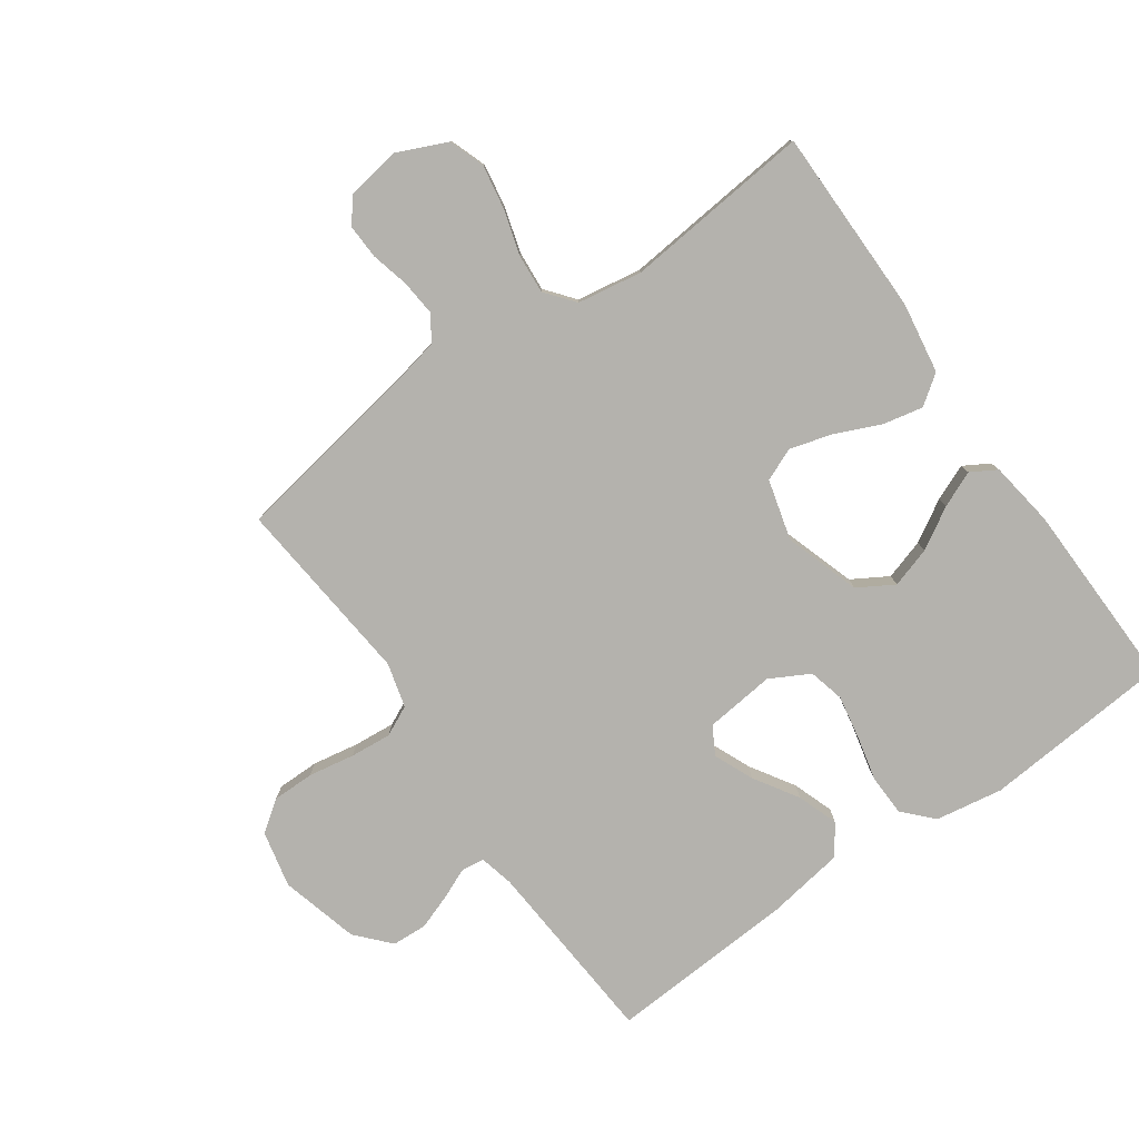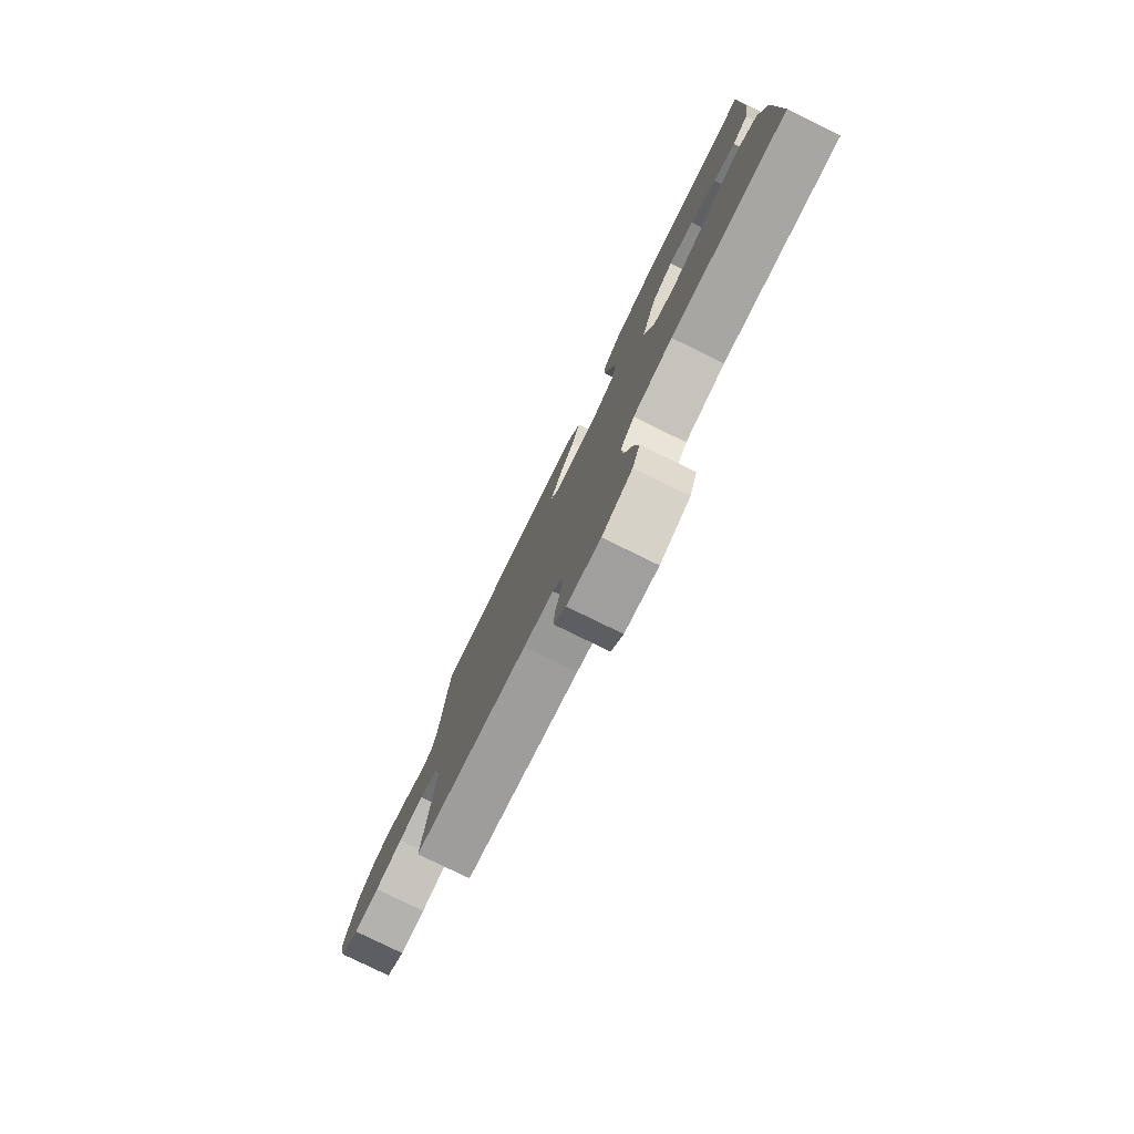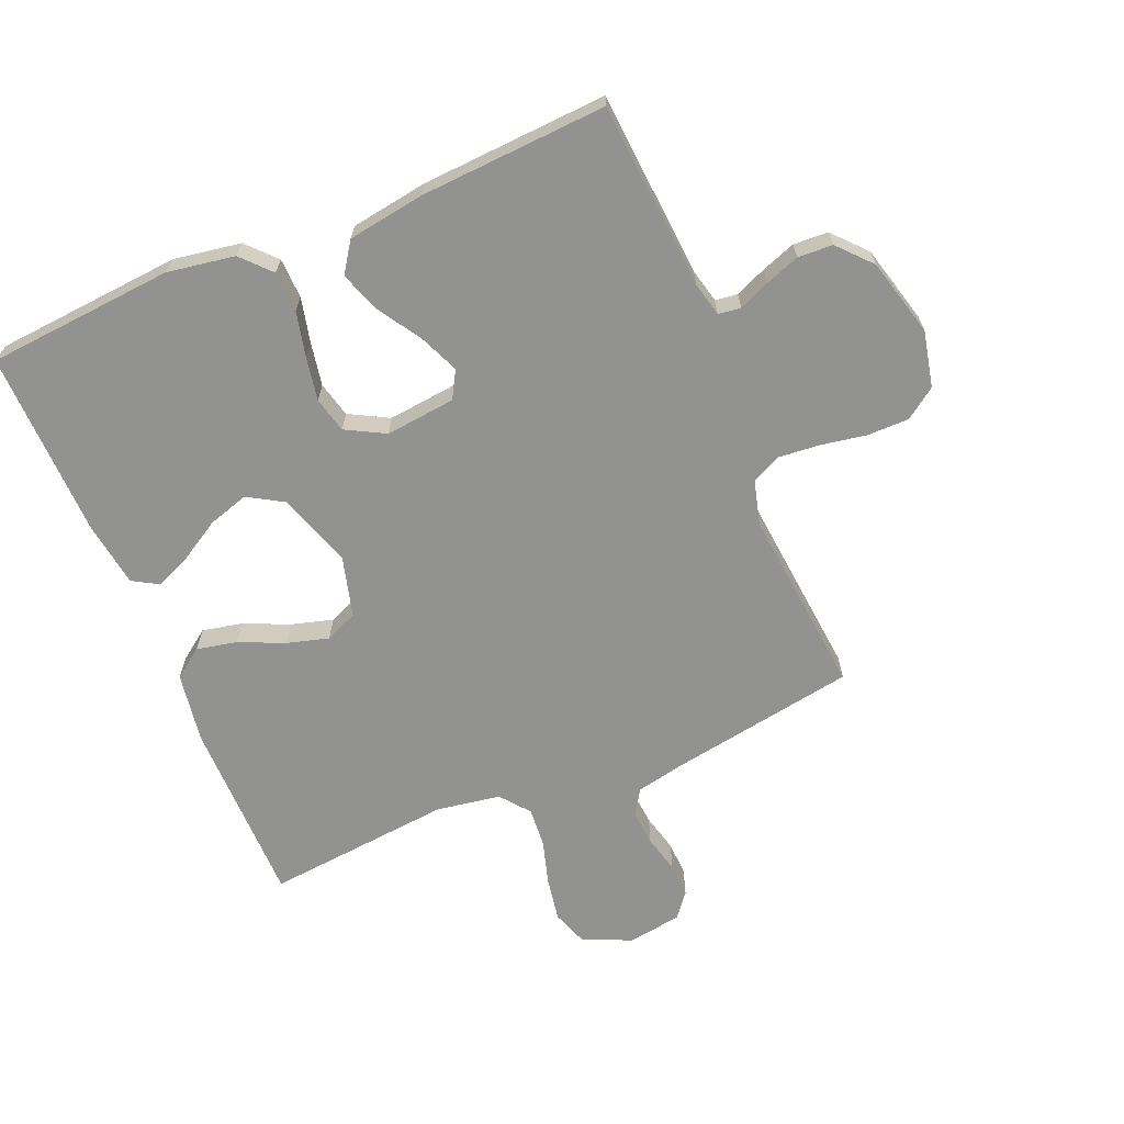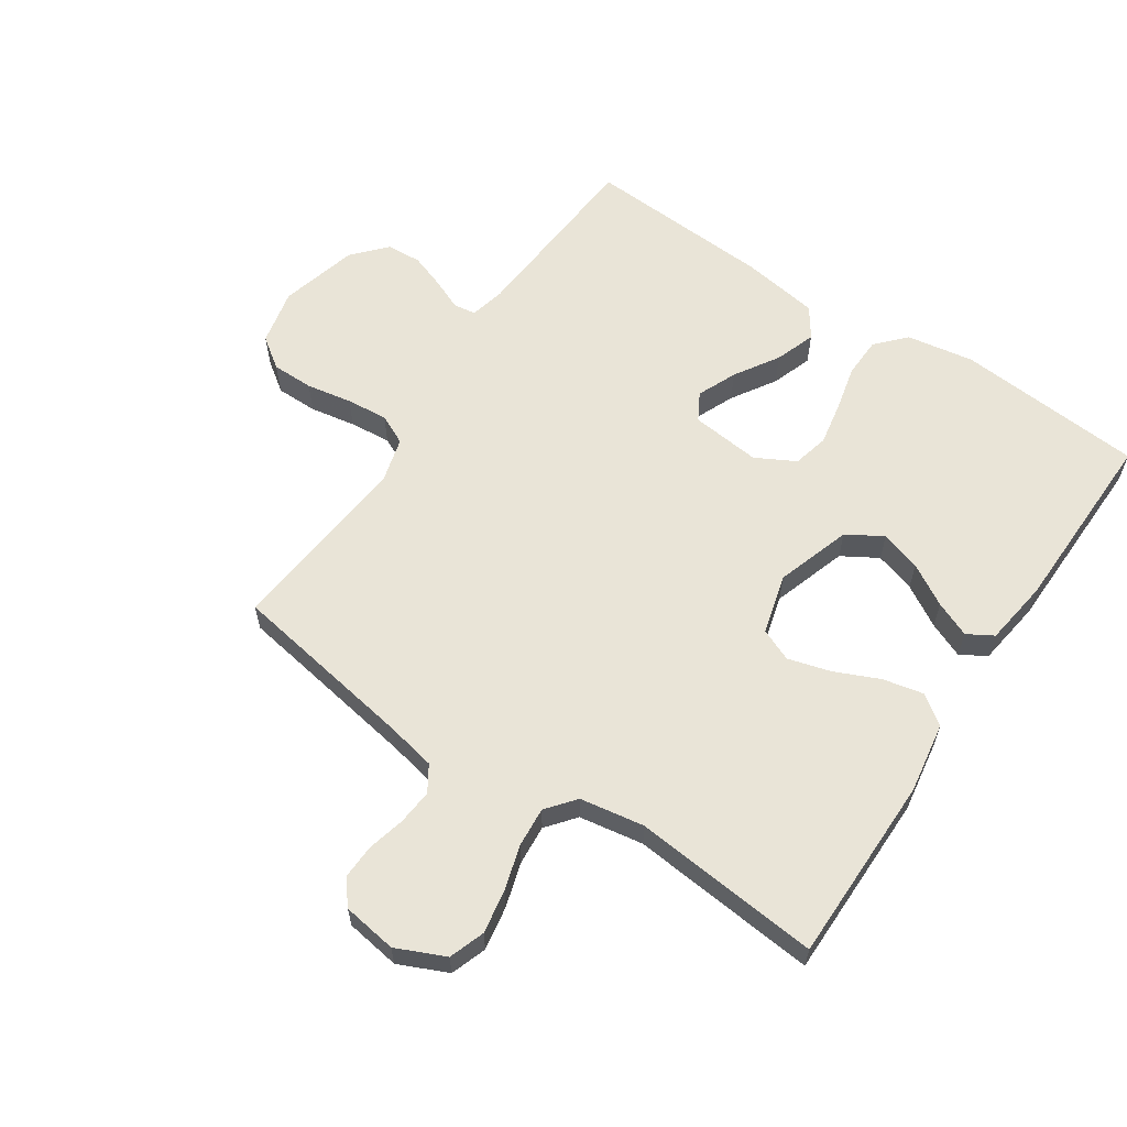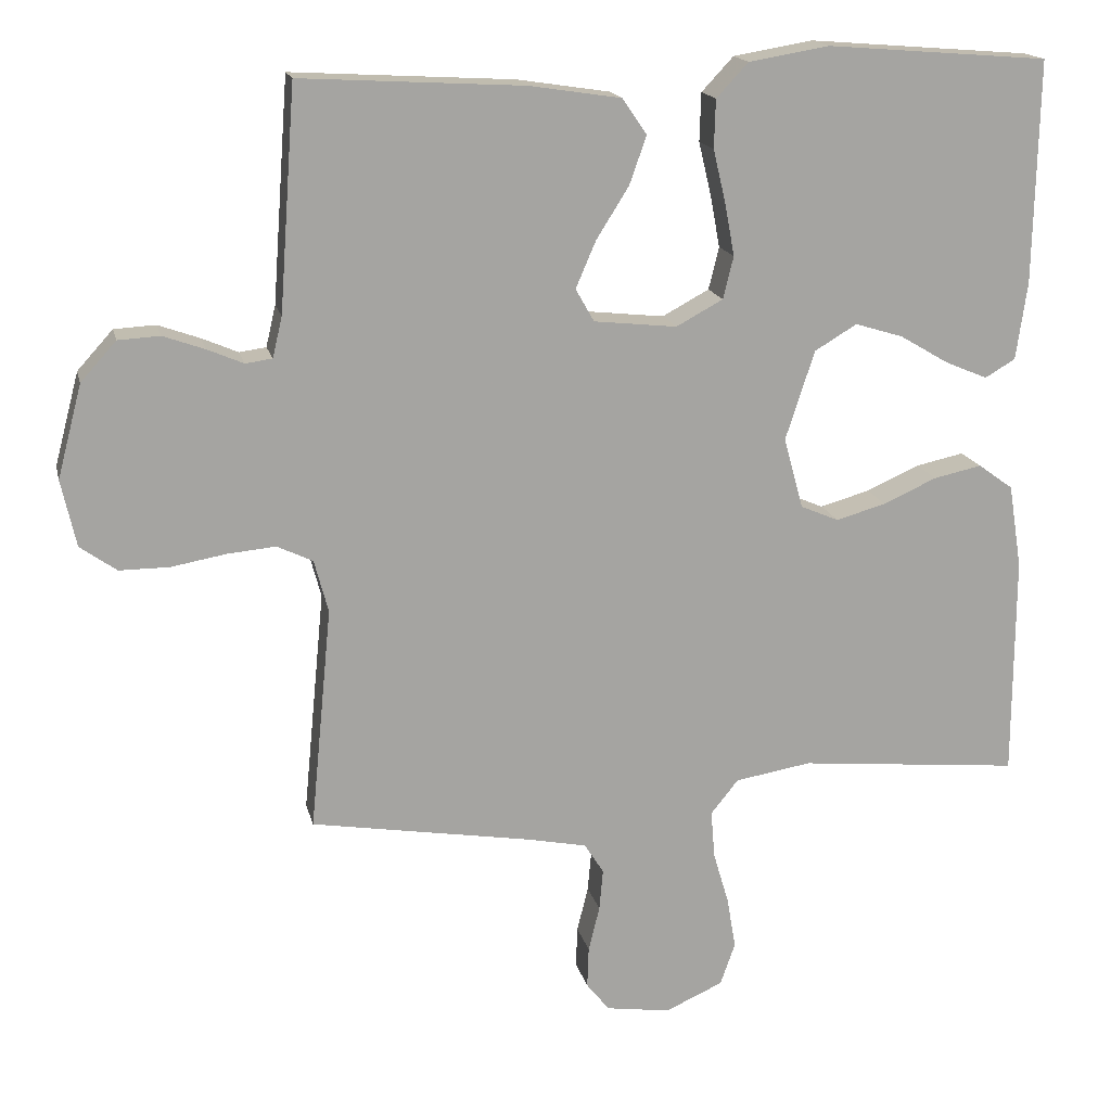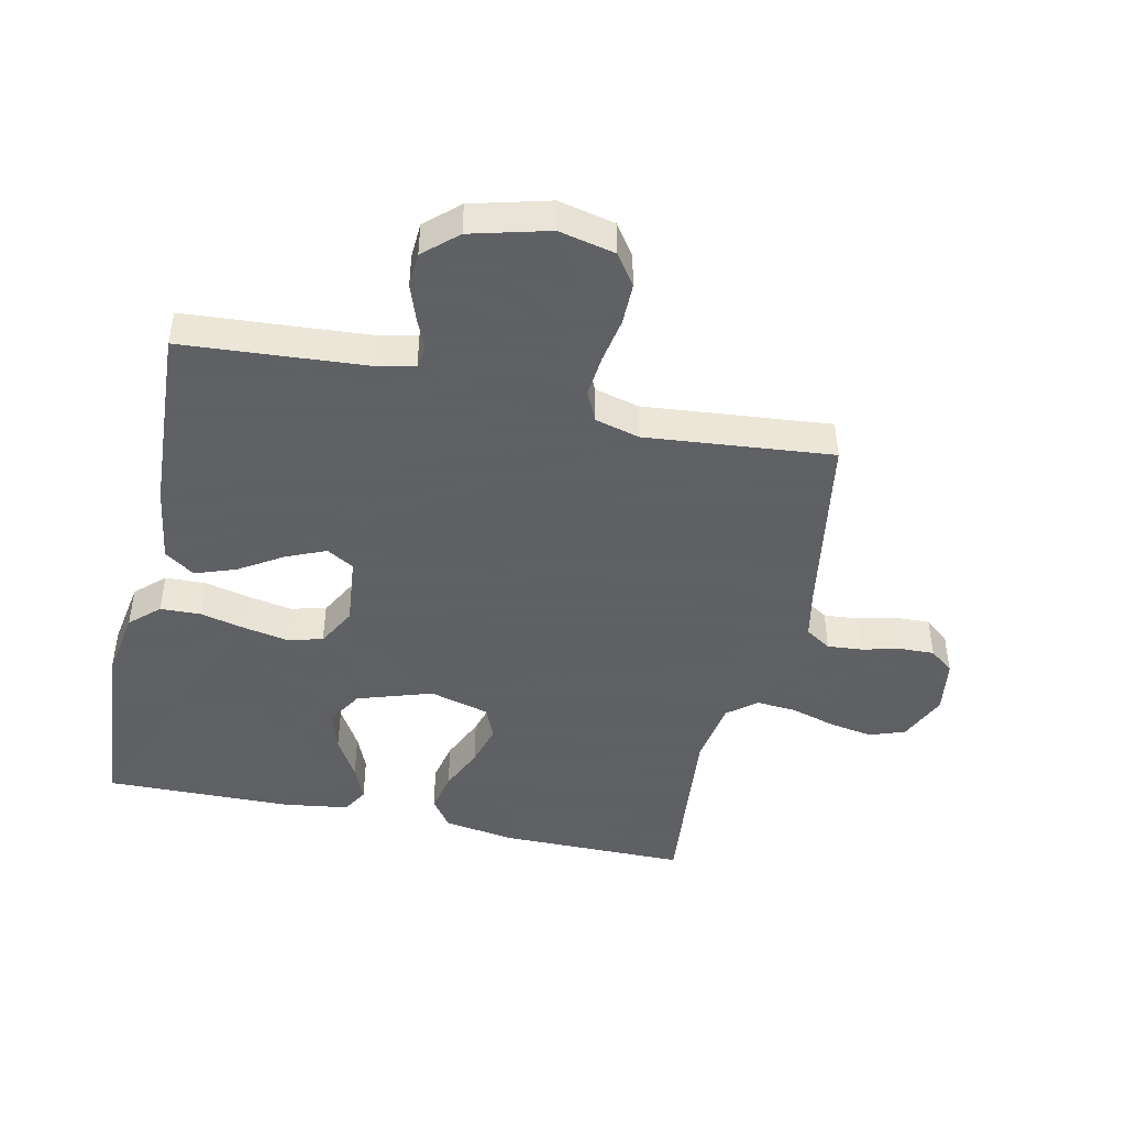
<metadata>
{"format":"obj","ext":"obj","renderer":"f3d","projection":"perspective","resolution":1024,"background":"white","views":[{"elev":-79.5,"azim":-144.8,"up":"+Y"},{"elev":-79.7,"azim":-116.0,"up":"+Z"},{"elev":-66.3,"azim":22.8,"up":"+Y"},{"elev":60.9,"azim":-146.2,"up":"+Y"},{"elev":16.6,"azim":167.3,"up":"+Z"},{"elev":-45.3,"azim":77.6,"up":"+Y"}]}
</metadata>
<code>
v 0.5 0.07 -0.5
v 0.2 0.07 -0.55
v 0.122 0.07 -0.566
v 0.096 0.07 -0.607
v 0.101 0.07 -0.663
v 0.116 0.07 -0.724
v 0.118 0.07 -0.779
v 0.087 0.07 -0.818
v 0 0.07 -0.831
v -0.078 0.07 -0.796
v -0.098 0.07 -0.739
v -0.086 0.07 -0.669
v -0.065 0.07 -0.598
v -0.06 0.07 -0.534
v -0.097 0.07 -0.488
v -0.2 0.07 -0.471
v -0.5 0.07 -0.5
v -0.501 0.07 -0.2
v -0.483 0.07 -0.087
v -0.436 0.07 -0.053
v -0.371 0.07 -0.067
v -0.299 0.07 -0.099
v -0.232 0.07 -0.118
v -0.18 0.07 -0.096
v -0.154 0.07 0
v -0.193 0.07 0.12
v -0.25 0.07 0.154
v -0.315 0.07 0.134
v -0.381 0.07 0.095
v -0.438 0.07 0.071
v -0.479 0.07 0.095
v -0.494 0.07 0.2
v -0.5 0.07 0.5
v -0.2 0.07 0.524
v -0.092 0.07 0.506
v -0.049 0.07 0.46
v -0.047 0.07 0.395
v -0.064 0.07 0.323
v -0.077 0.07 0.253
v -0.063 0.07 0.196
v 0 0.07 0.162
v 0.112 0.07 0.174
v 0.137 0.07 0.218
v 0.11 0.07 0.281
v 0.066 0.07 0.351
v 0.043 0.07 0.416
v 0.076 0.07 0.464
v 0.2 0.07 0.483
v 0.5 0.07 0.5
v 0.522 0.07 0.2
v 0.535 0.07 0.145
v 0.571 0.07 0.14
v 0.62 0.07 0.161
v 0.676 0.07 0.181
v 0.732 0.07 0.178
v 0.78 0.07 0.125
v 0.813 0.07 0
v 0.793 0.07 -0.09
v 0.744 0.07 -0.125
v 0.677 0.07 -0.125
v 0.604 0.07 -0.112
v 0.538 0.07 -0.106
v 0.49 0.07 -0.129
v 0.471 0.07 -0.2
v 0.5 0 -0.5
v 0.2 0 -0.55
v 0.122 0 -0.566
v 0.096 0 -0.607
v 0.101 0 -0.663
v 0.116 0 -0.724
v 0.118 0 -0.779
v 0.087 0 -0.818
v 0 0 -0.831
v -0.078 0 -0.796
v -0.098 0 -0.739
v -0.086 0 -0.669
v -0.065 0 -0.598
v -0.06 0 -0.534
v -0.097 0 -0.488
v -0.2 0 -0.471
v -0.5 0 -0.5
v -0.501 0 -0.2
v -0.483 0 -0.087
v -0.436 0 -0.053
v -0.371 0 -0.067
v -0.299 0 -0.099
v -0.232 0 -0.118
v -0.18 0 -0.096
v -0.154 0 0
v -0.193 0 0.12
v -0.25 0 0.154
v -0.315 0 0.134
v -0.381 0 0.095
v -0.438 0 0.071
v -0.479 0 0.095
v -0.494 0 0.2
v -0.5 0 0.5
v -0.2 0 0.524
v -0.092 0 0.506
v -0.049 0 0.46
v -0.047 0 0.395
v -0.064 0 0.323
v -0.077 0 0.253
v -0.063 0 0.196
v 0 0 0.162
v 0.112 0 0.174
v 0.137 0 0.218
v 0.11 0 0.281
v 0.066 0 0.351
v 0.043 0 0.416
v 0.076 0 0.464
v 0.2 0 0.483
v 0.5 0 0.5
v 0.522 0 0.2
v 0.535 0 0.145
v 0.571 0 0.14
v 0.62 0 0.161
v 0.676 0 0.181
v 0.732 0 0.178
v 0.78 0 0.125
v 0.813 0 0
v 0.793 0 -0.09
v 0.744 0 -0.125
v 0.677 0 -0.125
v 0.604 0 -0.112
v 0.538 0 -0.106
v 0.49 0 -0.129
v 0.471 0 -0.2
f 59 60 61
f 58 59 61
f 57 58 61
f 56 57 61
f 55 56 61
f 54 55 61
f 53 54 61
f 52 53 61
f 51 52 61 62
f 50 51 62 63
f 50 63 64
f 49 50 64
f 48 49 64
f 47 48 64
f 46 47 64
f 45 46 64
f 44 45 64
f 36 37 38
f 35 36 38
f 34 35 38
f 33 34 38
f 32 33 38
f 31 32 38
f 30 31 38
f 29 30 38
f 28 29 38
f 27 28 38 39
f 26 27 39 40
f 20 21 22
f 19 20 22
f 18 19 22
f 17 18 22
f 16 17 22
f 15 16 22 23
f 14 15 23 24
f 11 12 13
f 10 11 13
f 9 10 13
f 8 9 13
f 7 8 13
f 6 7 13
f 5 6 13
f 4 5 13 14
f 14 24 25
f 4 14 25
f 3 4 25
f 43 44 64 1
f 26 40 41
f 25 26 41
f 3 25 41
f 2 3 41
f 2 41 42
f 1 2 42 43
f 125 124 123
f 125 123 122
f 125 122 121
f 125 121 120
f 125 120 119
f 125 119 118
f 125 118 117
f 125 117 116
f 126 125 116 115
f 127 126 115 114
f 128 127 114
f 128 114 113
f 128 113 112
f 128 112 111
f 128 111 110
f 128 110 109
f 128 109 108
f 102 101 100
f 102 100 99
f 102 99 98
f 102 98 97
f 102 97 96
f 102 96 95
f 102 95 94
f 102 94 93
f 102 93 92
f 103 102 92 91
f 104 103 91 90
f 86 85 84
f 86 84 83
f 86 83 82
f 86 82 81
f 86 81 80
f 87 86 80 79
f 88 87 79 78
f 77 76 75
f 77 75 74
f 77 74 73
f 77 73 72
f 77 72 71
f 77 71 70
f 77 70 69
f 78 77 69 68
f 89 88 78
f 89 78 68
f 89 68 67
f 65 128 108 107
f 105 104 90
f 105 90 89
f 105 89 67
f 105 67 66
f 106 105 66
f 107 106 66 65
f 1 65 66 2
f 2 66 67 3
f 3 67 68 4
f 4 68 69 5
f 5 69 70 6
f 6 70 71 7
f 7 71 72 8
f 8 72 73 9
f 9 73 74 10
f 10 74 75 11
f 11 75 76 12
f 12 76 77 13
f 13 77 78 14
f 14 78 79 15
f 15 79 80 16
f 16 80 81 17
f 17 81 82 18
f 18 82 83 19
f 19 83 84 20
f 20 84 85 21
f 21 85 86 22
f 22 86 87 23
f 23 87 88 24
f 24 88 89 25
f 25 89 90 26
f 26 90 91 27
f 27 91 92 28
f 28 92 93 29
f 29 93 94 30
f 30 94 95 31
f 31 95 96 32
f 32 96 97 33
f 33 97 98 34
f 34 98 99 35
f 35 99 100 36
f 36 100 101 37
f 37 101 102 38
f 38 102 103 39
f 39 103 104 40
f 40 104 105 41
f 41 105 106 42
f 42 106 107 43
f 43 107 108 44
f 44 108 109 45
f 45 109 110 46
f 46 110 111 47
f 47 111 112 48
f 48 112 113 49
f 49 113 114 50
f 50 114 115 51
f 51 115 116 52
f 52 116 117 53
f 53 117 118 54
f 54 118 119 55
f 55 119 120 56
f 56 120 121 57
f 57 121 122 58
f 58 122 123 59
f 59 123 124 60
f 60 124 125 61
f 61 125 126 62
f 62 126 127 63
f 63 127 128 64
f 64 128 65 1

</code>
